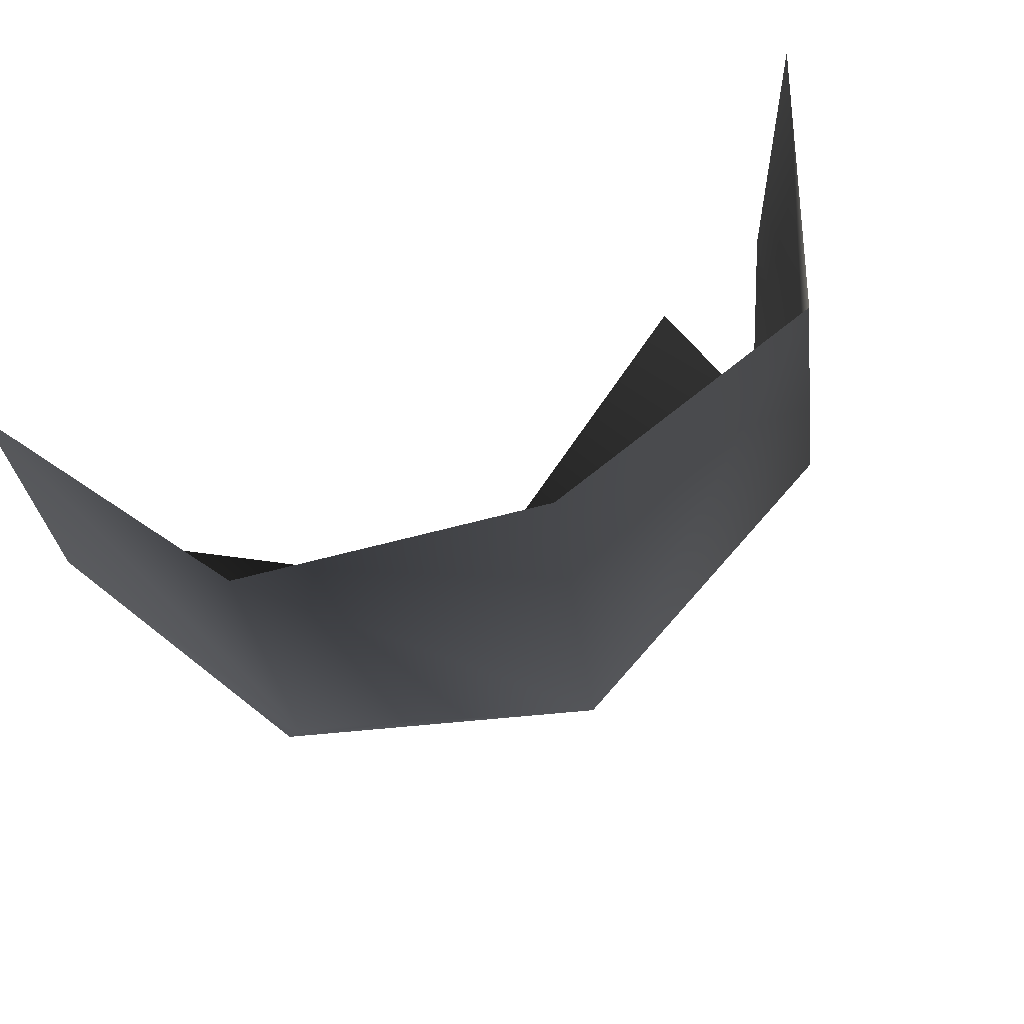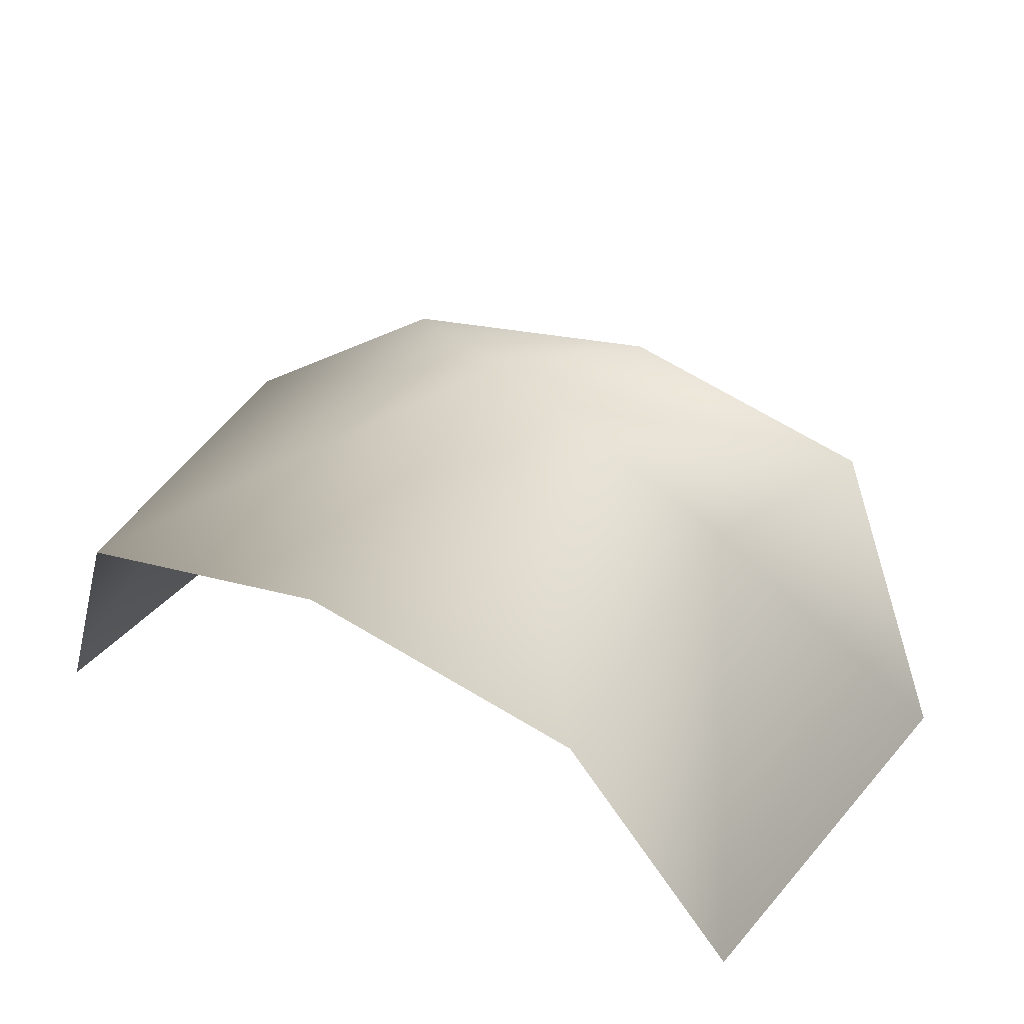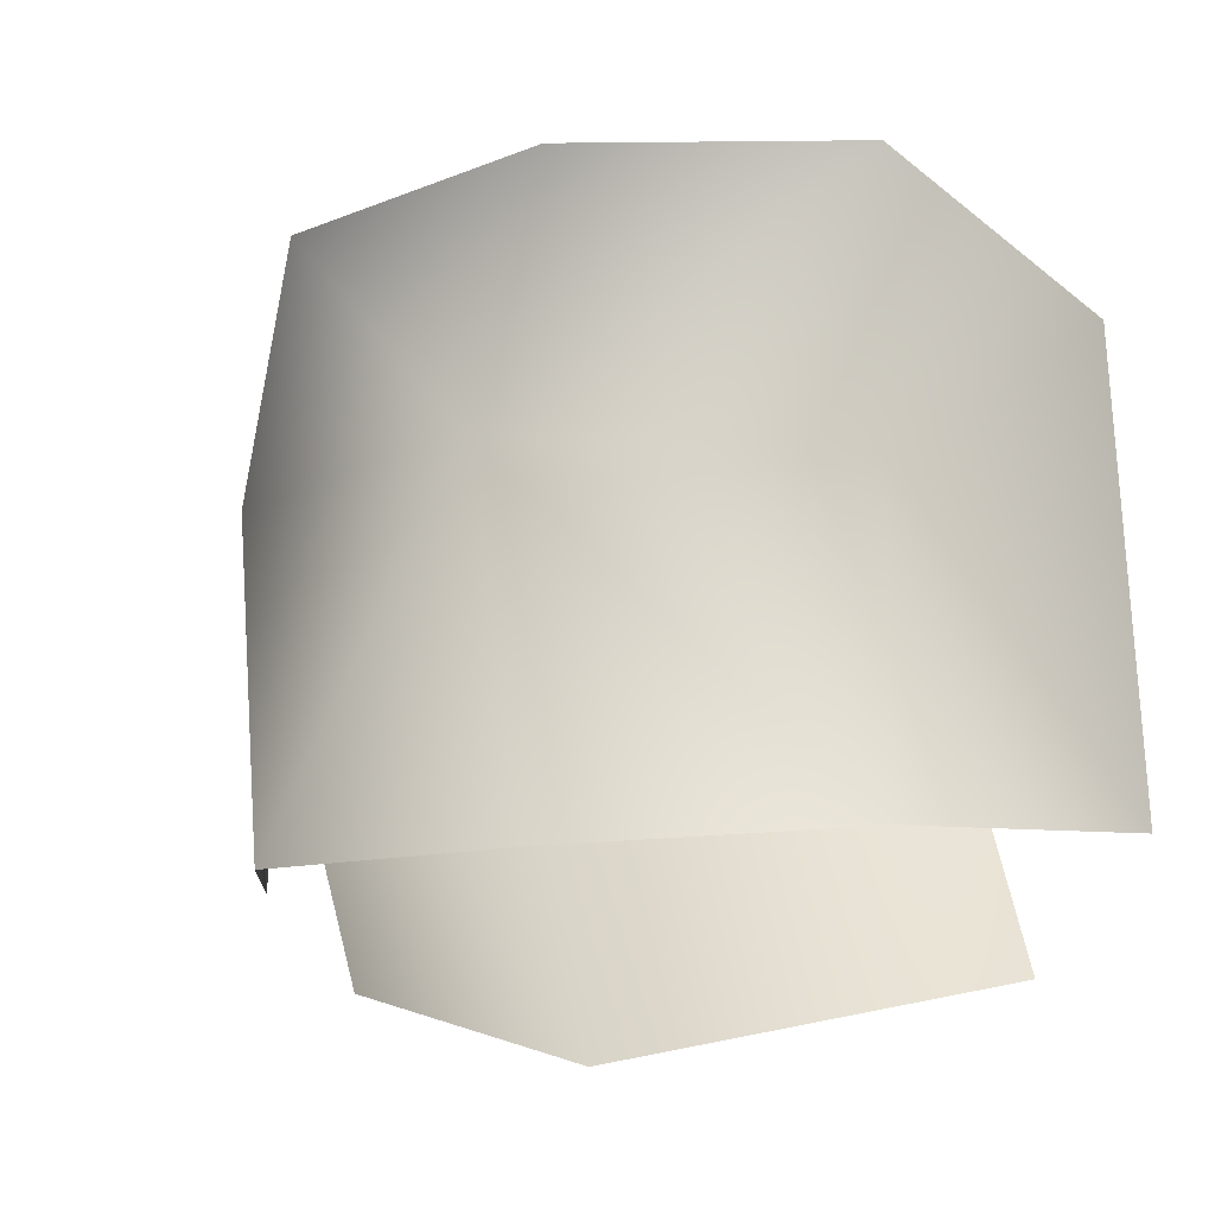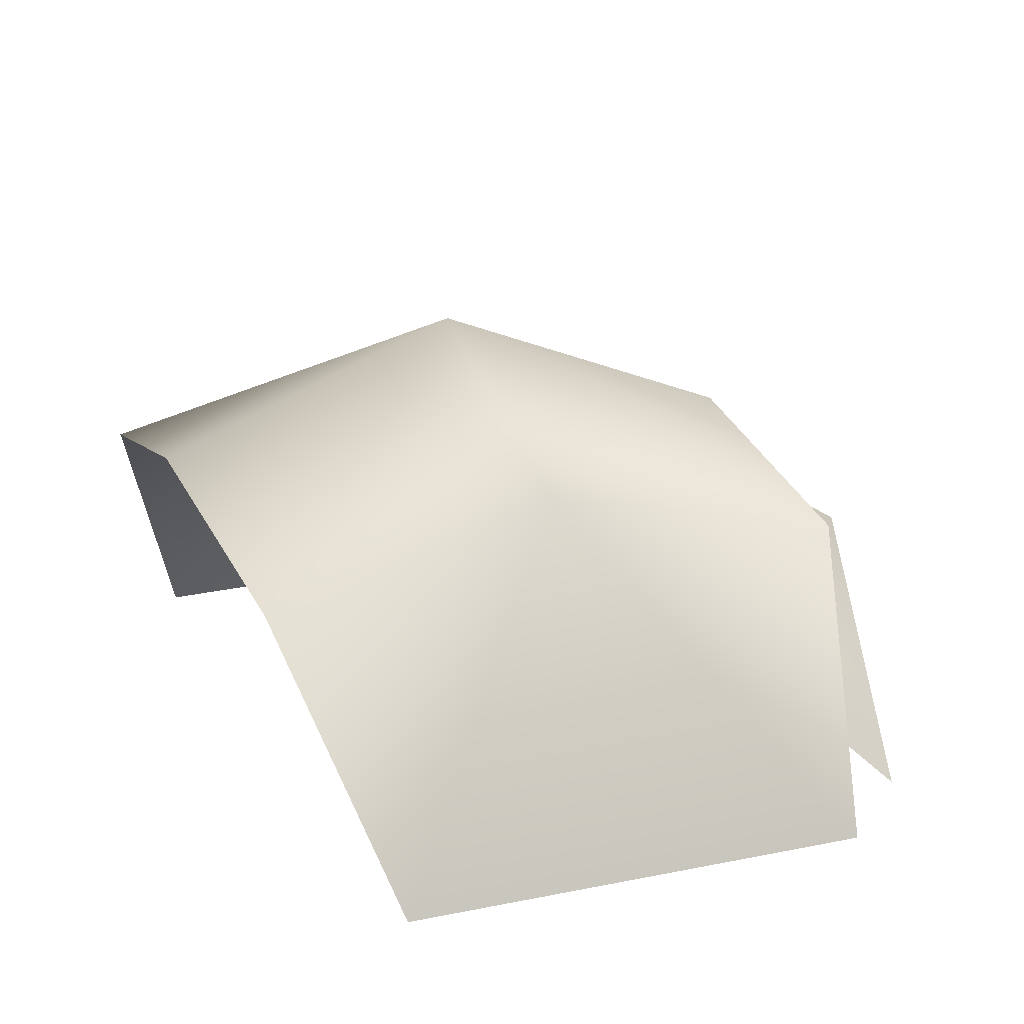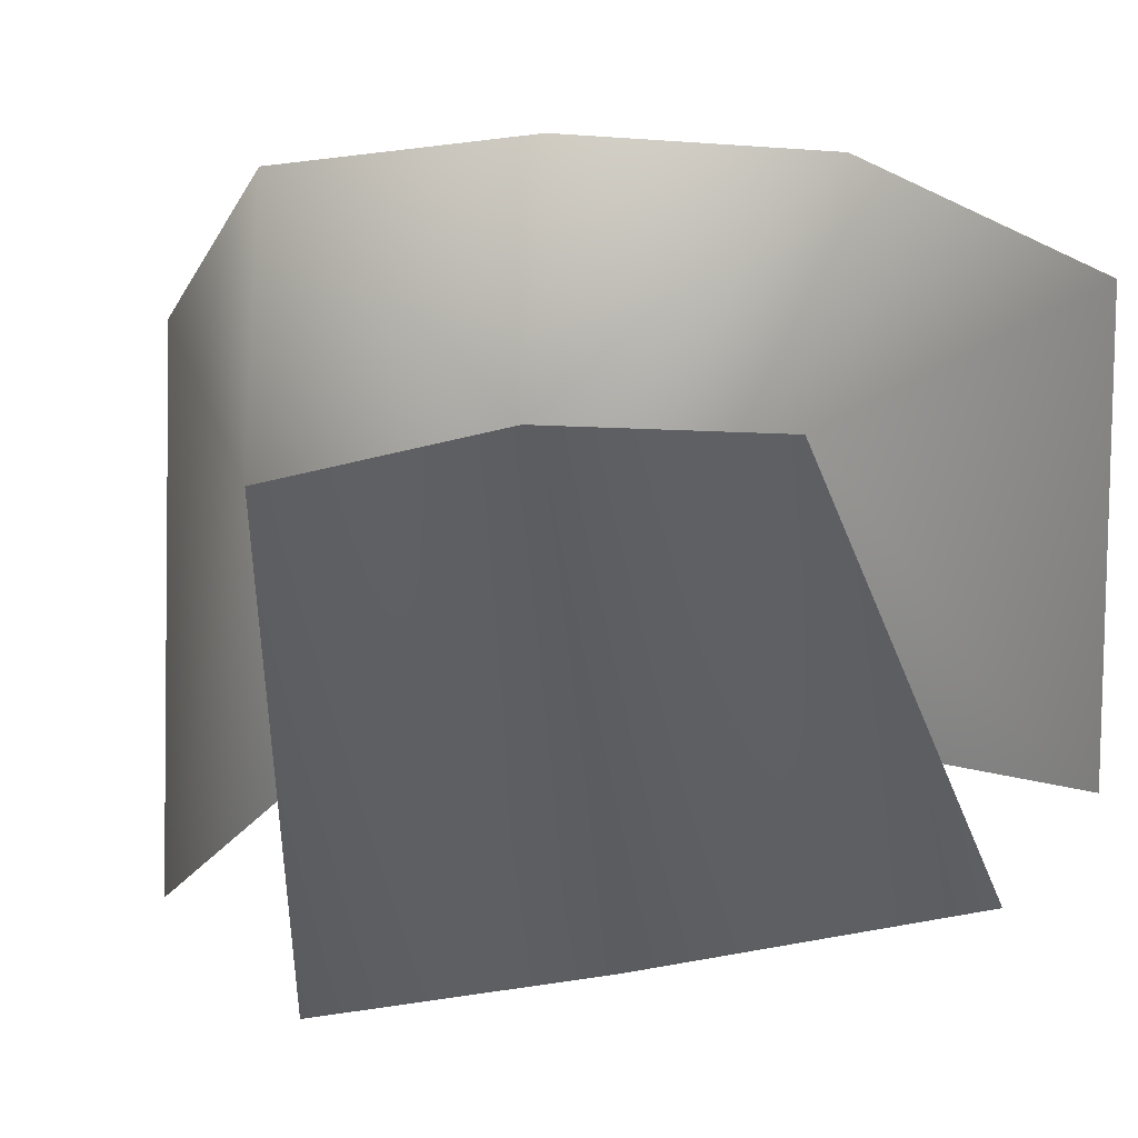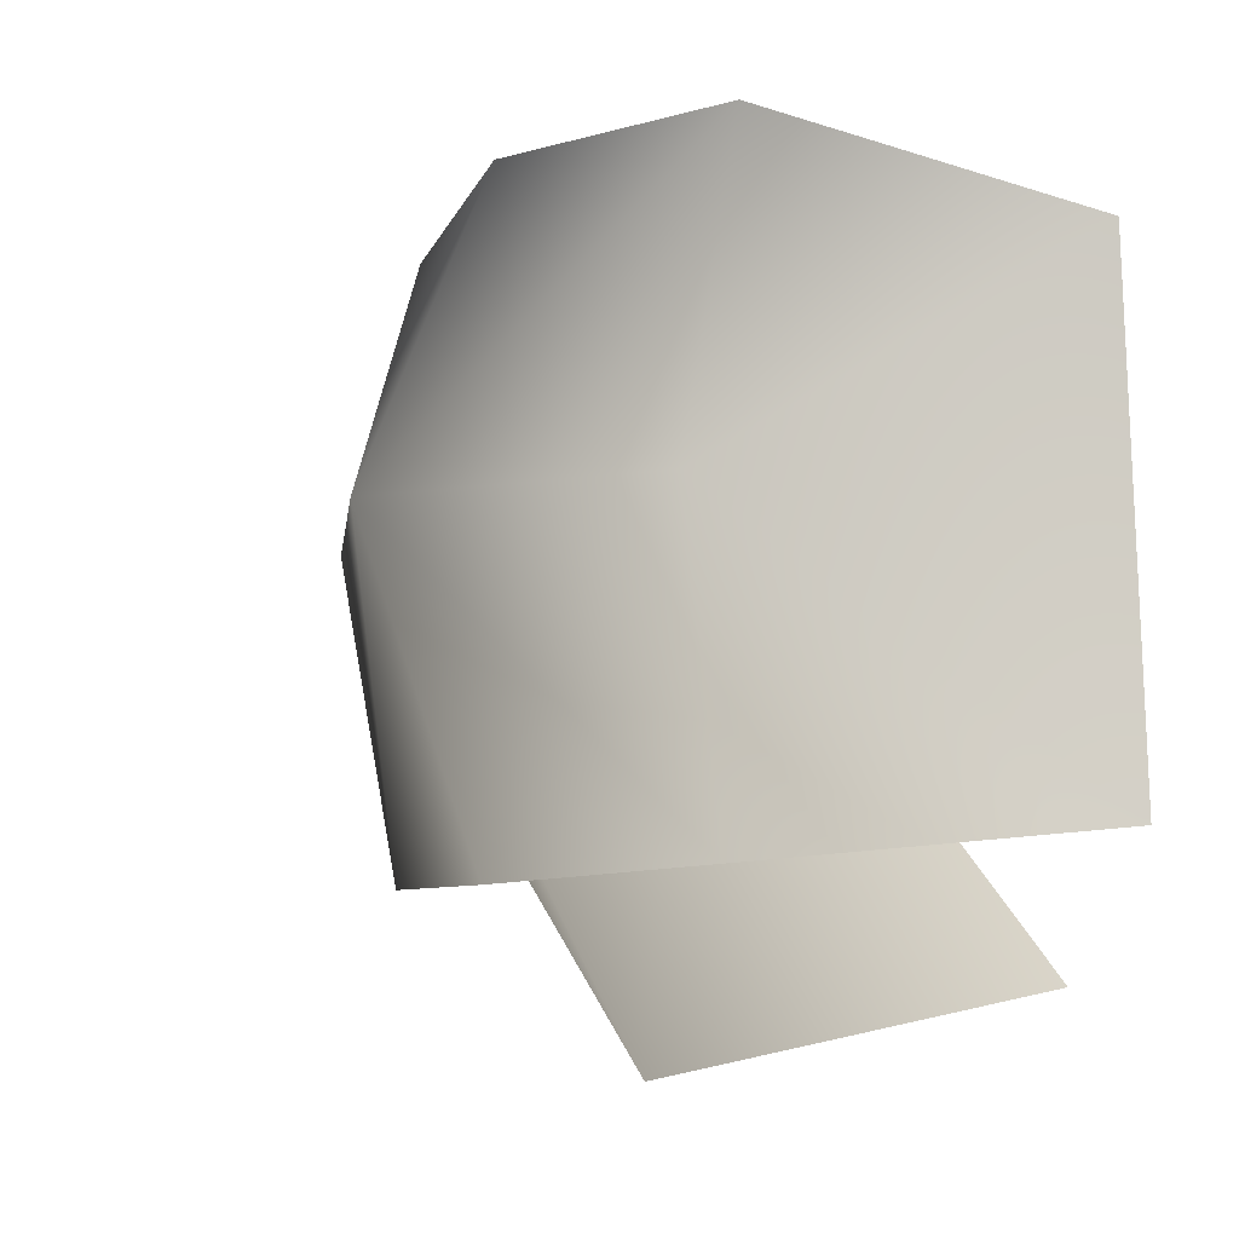
<metadata>
{"format":"obj","ext":"obj","renderer":"f3d","projection":"perspective","resolution":1024,"background":"white","views":[{"elev":73.2,"azim":151.4,"up":"+Z"},{"elev":31.8,"azim":32.2,"up":"+Y"},{"elev":-14.5,"azim":-161.2,"up":"+Z"},{"elev":18.3,"azim":67.5,"up":"+Y"},{"elev":14.4,"azim":-21.0,"up":"+Z"},{"elev":-7.4,"azim":-122.3,"up":"+Z"}]}
</metadata>
<code>
v 0.007661 0.117 -0.2073
v -0.2094 0.0164 -0.1587
v -0.1801 0.2181 0.07725
v 0.2463 0.0008556 0.2019
v 0.2517 0.0004111 -0.0887
v 0.1694 0.2157 0.08208
v 0.1745 0.176 -0.1043
v 0.1688 0.1672 0.2571
v 0.01227 0.2896 0.08573
v 0.0004611 0.2143 0.2695
v -0.1758 0.1811 0.26
v -0.1801 0.2181 0.07725
v -0.2628 0.0216 0.2062
v 0.007184 0.2156 -0.1072
v -0.1737 0.1907 -0.1025
v -0.2758 0.02224 -0.08479
v 0.01227 0.2896 0.08573
v 0.1694 0.2157 0.08208
v 0.1931 0.0009667 -0.1496
g ARMORSHOULDERTRIM
o ARMORSHOULDERTRIM0
f 1 2 3
f 4 5 6
f 7 6 5
f 6 8 4
f 6 9 8
f 7 9 6
f 10 8 9
f 9 11 10
f 11 9 12
f 11 12 13
f 9 7 14
f 14 15 9
f 12 9 15
f 12 15 16
f 16 13 12
f 17 18 1
f 19 1 18
f 3 17 1

</code>
